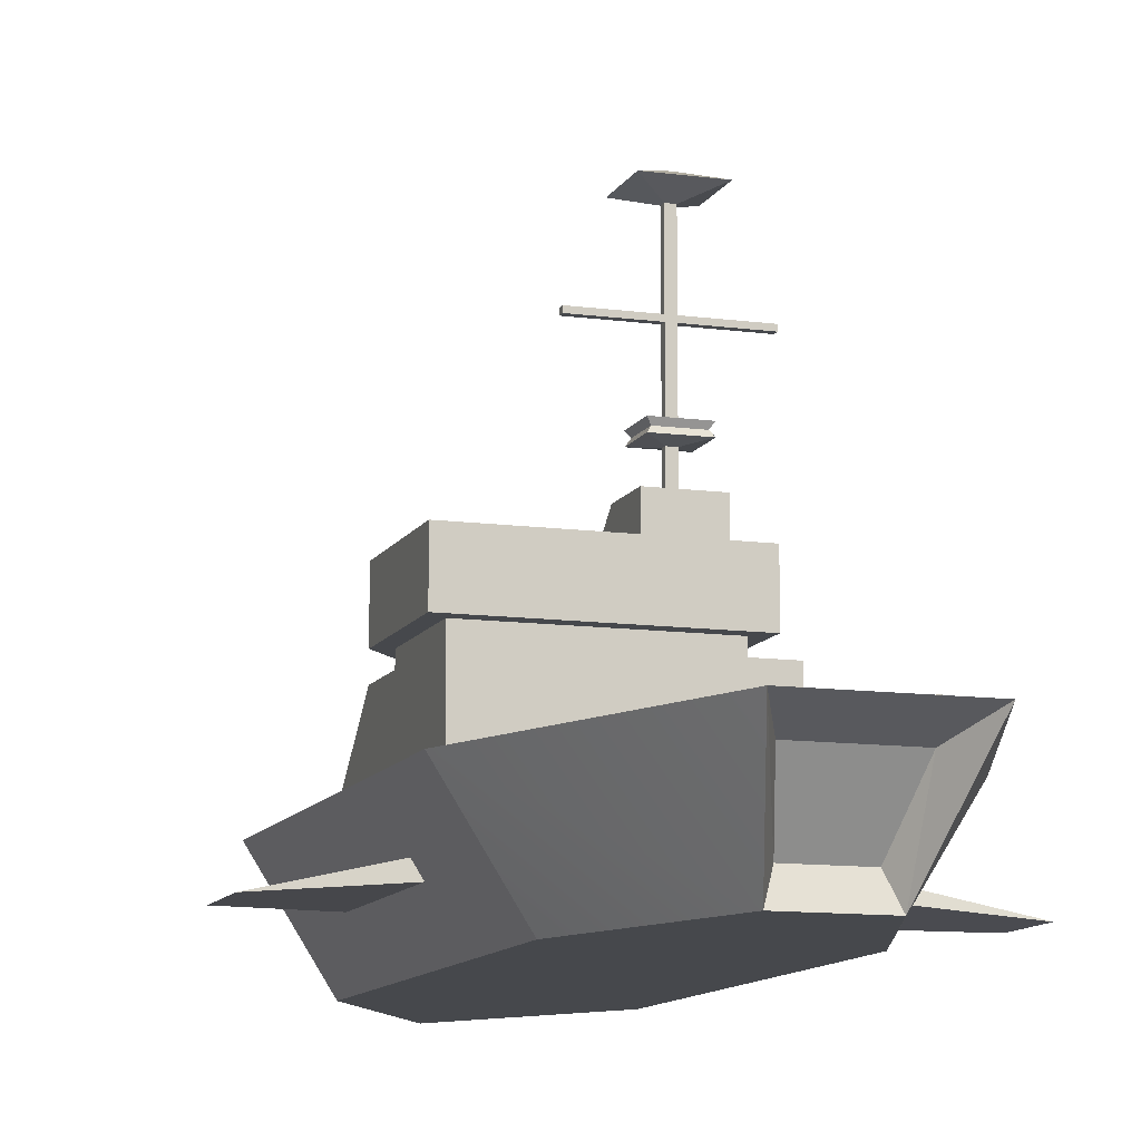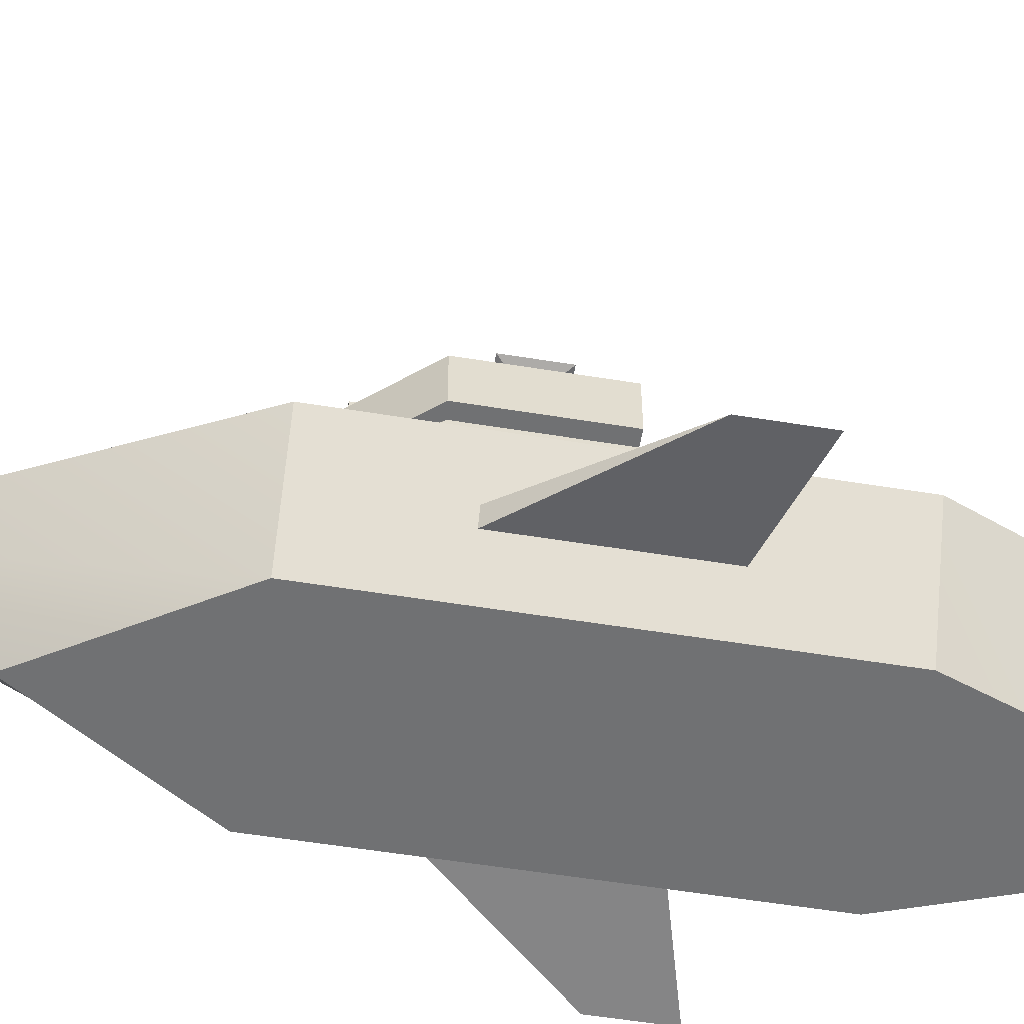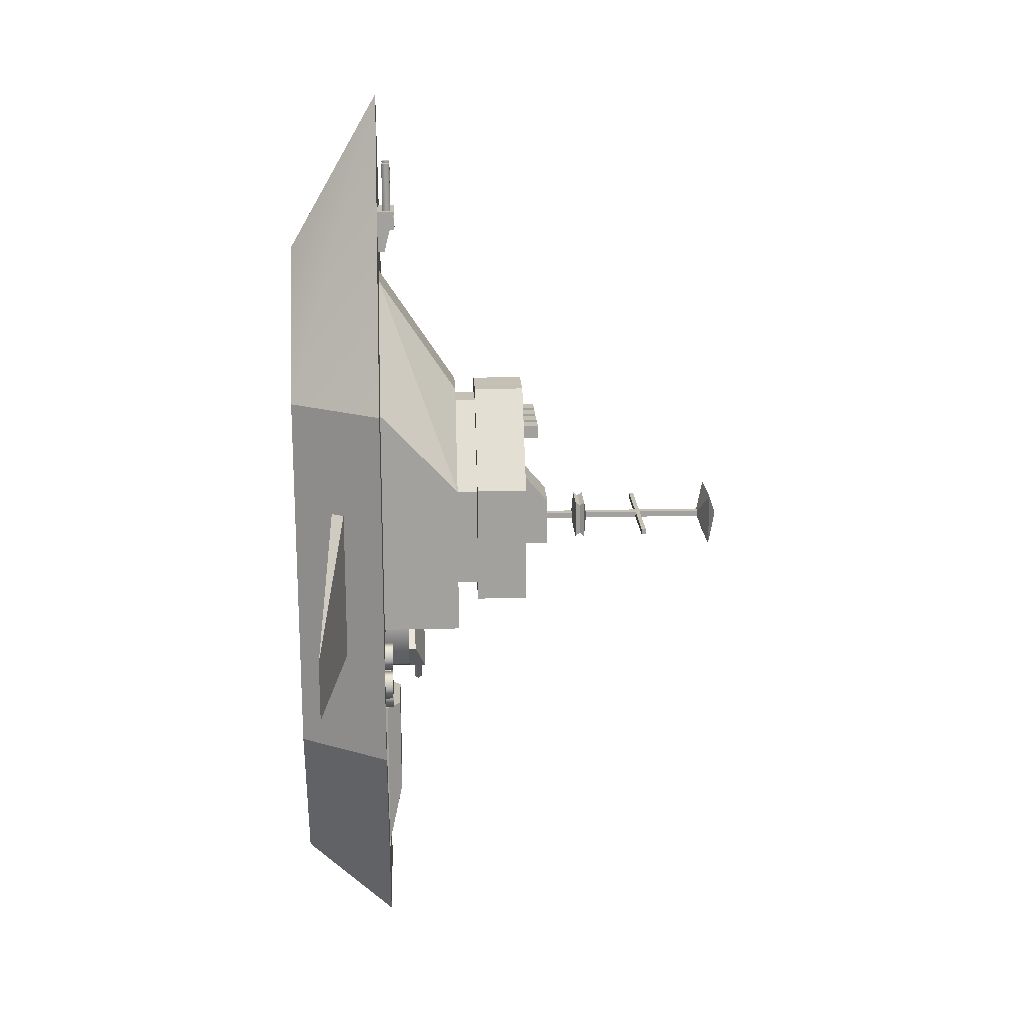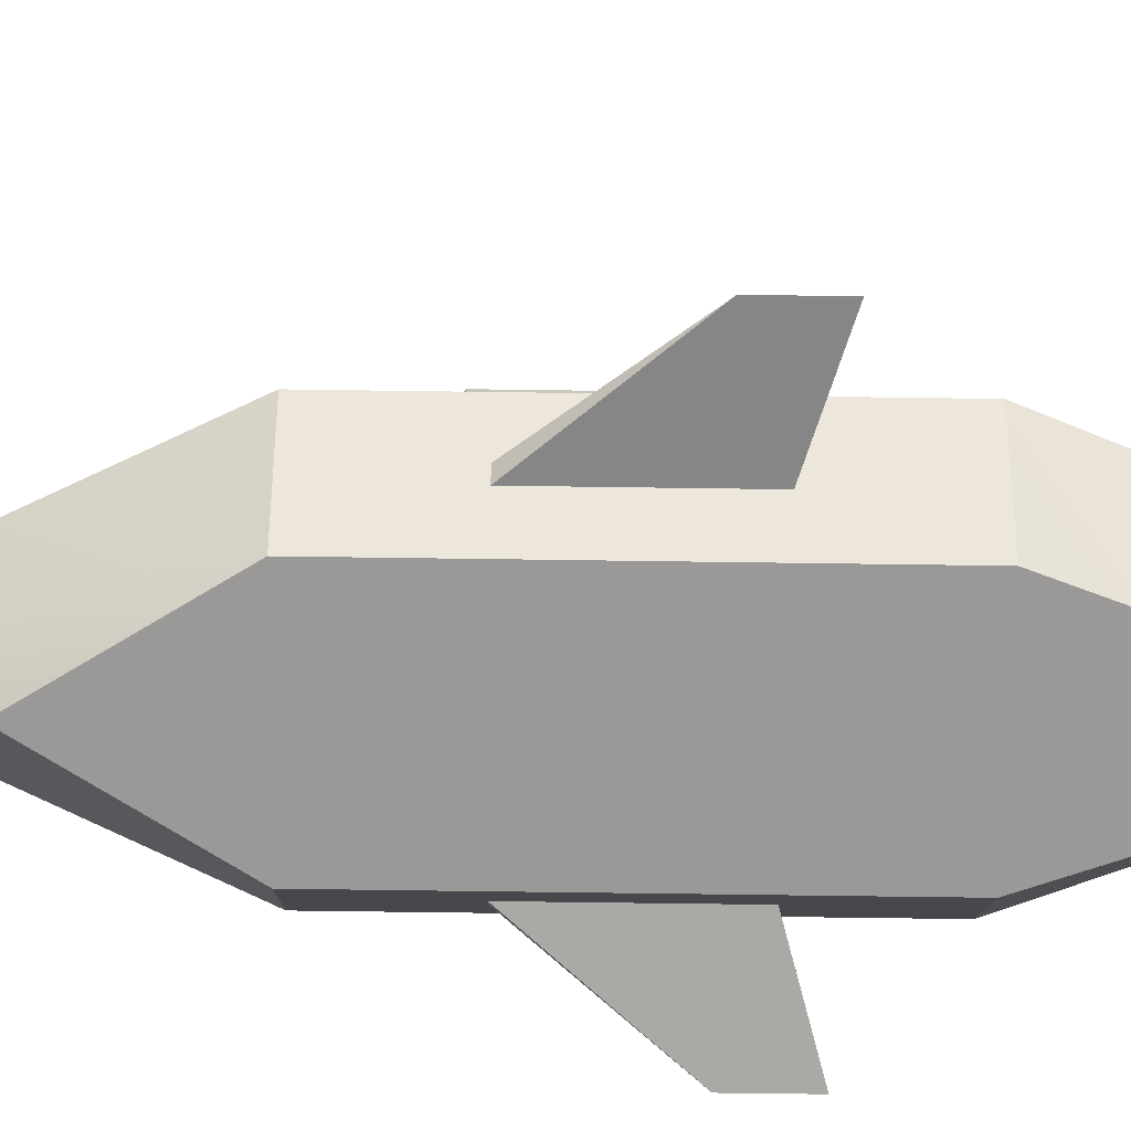
<metadata>
{"format":"obj","ext":"obj","renderer":"f3d","projection":"perspective","resolution":1024,"background":"white","views":[{"elev":-11.2,"azim":161.6,"up":"+Y"},{"elev":-55.2,"azim":80.2,"up":"+Y"},{"elev":18.3,"azim":87.2,"up":"+Z"},{"elev":-68.9,"azim":89.2,"up":"+Y"}]}
</metadata>
<code>
v  -0.0574 0.0497 -0.809
v  -0.0849 0.1603 -0.8873
v  0.0849 0.1603 -0.8873
v  0.0574 0.0497 -0.809
v  -0 -0 0.6404
v  0 0.1968 0.9794
v  -0.3237 0.1968 0.3253
v  -0.1993 -0 0.3253
v  -0.1292 0.1968 -0.9794
v  -0.076 -0 -0.827
v  -0.1993 -0 -0.4871
v  -0.3237 0.1968 -0.4871
v  0.076 -0 -0.827
v  0.1292 0.1968 -0.9794
v  0.3237 0.1968 -0.4871
v  0.1993 -0 -0.4871
v  0.1993 -0 0.3253
v  0.3237 0.1968 0.3253
v  0.2606 0.1517 -0.4799
v  0.0865 0.1517 -0.8166
v  -0.0865 0.1517 -0.8166
v  -0.2606 0.1517 -0.4799
v  0.2186 0.1968 0.3007
v  0.0533 0.1968 0.5712
v  0.2831 0.1968 -0.2405
v  0.2186 0.1968 -0.2079
v  -0.2606 0.1517 -0.263
v  0.2606 0.1517 -0.263
v  -0.0533 0.1968 0.5712
v  -0.2186 0.1968 0.3007
v  0.2186 0.3669 0.1223
v  0.0525 0.3669 0.3166
v  0.2186 0.3669 -0.2079
v  -0.2186 0.1968 -0.2079
v  -0.2186 0.3669 -0.2079
v  -0.2186 0.3669 0.1223
v  -0.0525 0.3669 0.3166
v  -0.2831 0.1968 -0.4838
v  -0.1024 0.1968 -0.8391
v  -0.2831 0.1968 -0.2405
v  0.1024 0.1968 -0.8391
v  0.2831 0.1968 -0.4838
v  0.1885 0.3669 0.1112
v  0.0387 0.3669 0.2865
v  0.1885 0.3669 -0.1054
v  -0.1885 0.3669 -0.1054
v  -0.1885 0.3669 0.1112
v  -0.0387 0.3669 0.2865
v  0.1885 0.4119 0.1112
v  0.0387 0.4119 0.2865
v  0.1885 0.4119 -0.1054
v  -0.1885 0.4119 -0.1054
v  -0.1885 0.4119 0.1112
v  -0.0387 0.4119 0.2865
v  0.0525 0.4119 0.3166
v  0.2186 0.4119 0.1223
v  0.2186 0.4119 -0.1354
v  -0.2186 0.4119 -0.1354
v  -0.2186 0.4119 0.1223
v  -0.0525 0.4119 0.3166
v  0.2186 0.5212 0.1223
v  0.0525 0.5212 0.3166
v  0.2186 0.5212 -0.1354
v  -0.2186 0.5212 -0.1354
v  -0.2186 0.5212 0.1223
v  -0.0525 0.5212 0.3166
v  -0.1044 1 -0.0515
v  -0.1211 1 -0.0515
v  -0.1211 1 -0.0383
v  -0.1044 1 -0.0383
v  -0.0557 0.5212 -0.0979
v  -0.0557 0.5212 0.0848
v  -0.1698 0.5212 -0.0979
v  -0.1698 0.5212 0.0848
v  -0.0557 0.5882 -0.0979
v  -0.0557 0.5882 0.008
v  -0.1698 0.5882 -0.0979
v  -0.1698 0.5882 0.008
v  -0.1044 0.5882 -0.0515
v  -0.1044 0.5882 -0.0383
v  -0.1211 0.5882 -0.0515
v  -0.1211 0.5882 -0.0383
v  -0.0755 0.6682 -0.0806
v  -0.0755 0.6682 -0.0093
v  -0.0686 0.6579 -0.0028
v  -0.0686 0.6579 -0.0871
v  -0.15 0.6682 -0.0806
v  -0.1568 0.6579 -0.0871
v  -0.15 0.6682 -0.0093
v  -0.1568 0.6579 -0.0028
v  -0.1044 0.8072 -0.0515
v  -0.1044 0.8072 -0.0383
v  -0.1044 0.6852 -0.0383
v  -0.1044 0.6852 -0.0515
v  -0.1044 0.6511 -0.0515
v  -0.1044 0.6511 -0.0383
v  -0.1211 0.8072 -0.0515
v  -0.1211 0.6852 -0.0515
v  -0.1211 0.6511 -0.0515
v  -0.1211 0.8072 -0.0383
v  -0.1211 0.6852 -0.0383
v  -0.1211 0.6511 -0.0383
v  -0.0686 0.6785 -0.0028
v  -0.0686 0.6785 -0.0871
v  -0.1568 0.6785 -0.0028
v  -0.1568 0.6785 -0.0871
v  -0.0513 0.9793 0.0147
v  -0.0513 0.9793 -0.1046
v  -0.1742 0.9793 0.0147
v  -0.1742 0.9793 -0.1046
v  -0.1044 0.9586 -0.0383
v  -0.1044 0.9586 -0.0515
v  -0.1211 0.9586 -0.0515
v  -0.1211 0.9586 -0.0383
v  0.0276 0.817 -0.0515
v  0.0276 0.817 -0.0383
v  0.0276 0.8072 -0.0383
v  0.0276 0.8072 -0.0515
v  -0.1211 0.817 -0.0515
v  -0.1044 0.817 -0.0515
v  -0.2531 0.817 -0.0383
v  -0.2531 0.817 -0.0515
v  -0.2531 0.8072 -0.0515
v  -0.2531 0.8072 -0.0383
v  -0.1044 0.817 -0.0383
v  -0.1211 0.817 -0.0383
v  -0.2531 0.085 0.0856
v  -0.2531 0.085 -0.2474
v  -0.2699 0.1117 0.0856
v  -0.2699 0.1117 -0.2474
v  0.2531 0.085 -0.2474
v  0.2531 0.085 0.0856
v  0.2699 0.1117 -0.2474
v  0.2699 0.1117 0.0856
v  -0.4834 0.0583 -0.1767
v  -0.4834 0.0583 -0.3126
v  0.4834 0.0583 -0.3126
v  0.4834 0.0583 -0.1767
v  0.0641 0.5545 0.24
v  0.1035 0.5545 0.24
v  0.1035 0.5545 0.2127
v  0.0641 0.5545 0.2127
v  0.0641 0.5149 0.24
v  0.1035 0.5149 0.24
v  0.1035 0.5149 0.2127
v  0.0641 0.5149 0.2127
v  0.012 0.5545 0.24
v  0.0514 0.5545 0.24
v  0.0514 0.5545 0.2127
v  0.012 0.5545 0.2127
v  0.012 0.5149 0.24
v  0.0514 0.5149 0.24
v  0.0514 0.5149 0.2127
v  0.012 0.5149 0.2127
v  -0.0411 0.5545 0.24
v  -0.0017 0.5545 0.24
v  -0.0017 0.5545 0.2127
v  -0.0411 0.5545 0.2127
v  -0.0411 0.5149 0.24
v  -0.0017 0.5149 0.24
v  -0.0017 0.5149 0.2127
v  -0.0411 0.5149 0.2127
v  -0.0936 0.5545 0.24
v  -0.0542 0.5545 0.24
v  -0.0542 0.5545 0.2127
v  -0.0936 0.5545 0.2127
v  -0.0936 0.5149 0.24
v  -0.0542 0.5149 0.24
v  -0.0542 0.5149 0.2127
v  -0.0936 0.5149 0.2127
v  -0.0155 0.2348 0.7306
v  0.0817 0.2348 0.7306
v  0.0817 0.2114 0.6416
v  -0.0155 0.2114 0.6416
v  -0.0155 0.1953 0.7306
v  0.0817 0.1953 0.7306
v  0.0817 0.1953 0.6416
v  -0.0155 0.1953 0.6416
v  0.0214 0.2167 0.721
v  0.0164 0.2254 0.721
v  0.0164 0.2254 0.8345
v  0.0214 0.2167 0.8345
v  0.0063 0.2254 0.721
v  0.0063 0.2254 0.8345
v  0.0013 0.2167 0.721
v  0.0013 0.2167 0.8345
v  0.0063 0.208 0.721
v  0.0063 0.208 0.8345
v  0.0164 0.208 0.721
v  0.0164 0.208 0.8345
v  0.0646 0.2167 0.721
v  0.0596 0.2254 0.721
v  0.0596 0.2254 0.8345
v  0.0646 0.2167 0.8345
v  0.0495 0.2254 0.721
v  0.0495 0.2254 0.8345
v  0.0445 0.2167 0.721
v  0.0445 0.2167 0.8345
v  0.0495 0.208 0.721
v  0.0495 0.208 0.8345
v  0.0596 0.208 0.721
v  0.0596 0.208 0.8345
v  -0.1131 0.2327 0.6904
v  -0.0737 0.2327 0.6904
v  -0.0737 0.2327 0.6631
v  -0.1131 0.2327 0.6631
v  -0.1131 0.1931 0.6904
v  -0.0737 0.1931 0.6904
v  -0.0737 0.1931 0.6631
v  -0.1131 0.1931 0.6631
v  0.2434 0.1386 -0.3478
v  0.2271 0.1386 -0.3761
v  0.2271 0.2129 -0.3761
v  0.2434 0.2129 -0.3478
v  0.1945 0.1386 -0.3761
v  0.1945 0.2129 -0.3761
v  0.1781 0.1386 -0.3478
v  0.1781 0.2129 -0.3478
v  0.1945 0.1386 -0.3196
v  0.1945 0.2129 -0.3196
v  0.2271 0.1386 -0.3196
v  0.2271 0.2129 -0.3196
v  0.1435 0.1386 -0.3182
v  0.1272 0.1386 -0.3464
v  0.1272 0.2129 -0.3464
v  0.1435 0.2129 -0.3182
v  0.0946 0.1386 -0.3464
v  0.0946 0.2129 -0.3464
v  0.0783 0.1386 -0.3182
v  0.0783 0.2129 -0.3182
v  0.0946 0.1386 -0.2899
v  0.0946 0.2129 -0.2899
v  0.1272 0.1386 -0.2899
v  0.1272 0.2129 -0.2899
v  0.1839 0.1386 -0.3967
v  0.1676 0.1386 -0.4249
v  0.1676 0.2129 -0.4249
v  0.1839 0.2129 -0.3967
v  0.135 0.1386 -0.4249
v  0.135 0.2129 -0.4249
v  0.1187 0.1386 -0.3967
v  0.1187 0.2129 -0.3967
v  0.135 0.1386 -0.3684
v  0.135 0.2129 -0.3684
v  0.1676 0.1386 -0.3684
v  0.1676 0.2129 -0.3684
v  -0.0565 0.2268 -0.4624
v  0.0565 0.2268 -0.4624
v  0.0565 0.2268 -0.688
v  -0.0565 0.2268 -0.688
v  0.0865 0.1381 -0.4624
v  0.0865 0.1968 -0.4624
v  -0.0865 0.1968 -0.4624
v  -0.0865 0.1381 -0.4624
v  0.0865 0.1381 -0.8166
v  0.0865 0.1968 -0.8166
v  -0.0865 0.1381 -0.8166
v  -0.0865 0.1968 -0.8166
v  -0.1697 0.2885 -0.4595
v  -0.2441 0.2885 -0.3971
v  -0.1869 0.2651 -0.329
v  -0.1125 0.2651 -0.3914
v  -0.1697 0.249 -0.4595
v  -0.2441 0.249 -0.3971
v  -0.1869 0.249 -0.329
v  -0.1125 0.249 -0.3914
v  -0.1918 0.2704 -0.4285
v  -0.188 0.2791 -0.4318
v  -0.2609 0.2791 -0.5187
v  -0.2647 0.2704 -0.5154
v  -0.1803 0.2791 -0.4382
v  -0.2532 0.2791 -0.5251
v  -0.1764 0.2704 -0.4415
v  -0.2493 0.2704 -0.5284
v  -0.1803 0.2617 -0.4382
v  -0.2532 0.2617 -0.5251
v  -0.188 0.2617 -0.4318
v  -0.2609 0.2617 -0.5187
v  -0.2249 0.2704 -0.4008
v  -0.2211 0.2791 -0.404
v  -0.294 0.2791 -0.4909
v  -0.2978 0.2704 -0.4876
v  -0.2134 0.2791 -0.4105
v  -0.2863 0.2791 -0.4974
v  -0.2095 0.2704 -0.4137
v  -0.2824 0.2704 -0.5006
v  -0.2134 0.2617 -0.4105
v  -0.2863 0.2617 -0.4974
v  -0.2211 0.2617 -0.404
v  -0.294 0.2617 -0.4909
v  -0.1069 0.1386 -0.4281
v  -0.1823 0.1386 -0.4633
v  -0.1823 0.249 -0.4633
v  -0.1069 0.249 -0.4281
v  -0.2504 0.1386 -0.4156
v  -0.2504 0.249 -0.4156
v  -0.2504 0.1386 -0.3327
v  -0.2504 0.249 -0.3327
v  -0.1069 0.1386 -0.3327
v  -0.1069 0.249 -0.3327
g Patrol
f 1 2 3
f 3 4 1
f 5 6 7
f 7 8 5
f 9 10 11
f 11 12 9
f 13 14 15
f 15 16 13
f 10 13 16
f 16 11 10
f 17 5 8
f 17 8 11
f 11 16 17
f 17 18 6
f 6 5 17
f 10 9 2
f 2 1 10
f 9 14 3
f 3 2 9
f 14 13 4
f 4 3 14
f 13 10 1
f 1 4 13
f 19 20 21
f 21 22 19
f 6 18 23
f 23 24 6
f 18 25 26
f 26 23 18
f 19 22 27
f 27 28 19
f 7 6 29
f 29 30 7
f 24 23 31
f 31 32 24
f 23 26 33
f 33 31 23
f 26 34 35
f 35 33 26
f 34 30 36
f 36 35 34
f 30 29 37
f 37 36 30
f 6 24 29
f 29 24 32
f 32 37 29
f 9 12 38
f 38 39 9
f 12 7 40
f 40 38 12
f 34 26 25
f 25 40 34
f 15 14 41
f 41 42 15
f 14 9 39
f 39 41 14
f 7 30 34
f 34 40 7
f 18 15 42
f 42 25 18
f 39 38 22
f 22 21 39
f 38 40 27
f 27 22 38
f 40 25 28
f 28 27 40
f 25 42 19
f 19 28 25
f 42 41 20
f 20 19 42
f 41 39 21
f 21 20 41
f 32 31 43
f 43 44 32
f 31 33 45
f 45 43 31
f 33 35 46
f 46 45 33
f 35 36 47
f 47 46 35
f 36 37 48
f 48 47 36
f 37 32 44
f 44 48 37
f 44 43 49
f 49 50 44
f 43 45 51
f 51 49 43
f 45 46 52
f 52 51 45
f 46 47 53
f 53 52 46
f 47 48 54
f 54 53 47
f 48 44 50
f 50 54 48
f 55 50 49
f 49 56 55
f 56 49 51
f 51 57 56
f 57 51 52
f 52 58 57
f 58 52 53
f 53 59 58
f 59 53 54
f 54 60 59
f 60 54 50
f 50 55 60
f 55 56 61
f 61 62 55
f 56 57 63
f 63 61 56
f 57 58 64
f 64 63 57
f 58 59 65
f 65 64 58
f 59 60 66
f 66 65 59
f 60 55 62
f 62 66 60
f 65 66 62
f 62 61 65
f 67 68 69
f 69 70 67
f 61 63 71
f 71 72 61
f 63 64 73
f 73 71 63
f 64 65 74
f 74 73 64
f 65 61 72
f 72 74 65
f 72 71 75
f 75 76 72
f 71 73 77
f 77 75 71
f 73 74 78
f 78 77 73
f 74 72 76
f 76 78 74
f 76 75 79
f 79 80 76
f 75 77 81
f 81 79 75
f 77 78 82
f 82 81 77
f 78 76 80
f 80 82 78
f 83 84 85
f 85 86 83
f 87 83 86
f 86 88 87
f 89 87 88
f 88 90 89
f 84 89 90
f 90 85 84
f 91 92 93
f 93 94 91
f 80 79 95
f 95 96 80
f 97 91 94
f 94 98 97
f 79 81 99
f 99 95 79
f 100 97 98
f 98 101 100
f 81 82 102
f 102 99 81
f 92 100 101
f 101 93 92
f 82 80 96
f 96 102 82
f 94 93 103
f 103 104 94
f 93 101 105
f 105 103 93
f 101 98 106
f 106 105 101
f 98 94 104
f 104 106 98
f 96 95 86
f 86 85 96
f 95 99 88
f 88 86 95
f 99 102 90
f 90 88 99
f 102 96 85
f 85 90 102
f 104 103 84
f 84 83 104
f 106 104 83
f 83 87 106
f 105 106 87
f 87 89 105
f 103 105 89
f 89 84 103
f 67 70 107
f 107 108 67
f 70 69 109
f 109 107 70
f 69 68 110
f 110 109 69
f 68 67 108
f 108 110 68
f 111 112 108
f 108 107 111
f 112 113 110
f 110 108 112
f 113 114 109
f 109 110 113
f 114 111 107
f 107 109 114
f 115 116 117
f 117 118 115
f 119 120 91
f 91 97 119
f 121 122 123
f 123 124 121
f 125 126 100
f 100 92 125
f 112 111 125
f 125 120 112
f 113 112 120
f 120 119 113
f 114 113 119
f 119 126 114
f 111 114 126
f 126 125 111
f 125 92 117
f 117 116 125
f 92 91 118
f 118 117 92
f 91 120 115
f 115 118 91
f 120 125 116
f 116 115 120
f 119 97 123
f 123 122 119
f 97 100 124
f 124 123 97
f 100 126 121
f 121 124 100
f 126 119 122
f 122 121 126
f 11 8 127
f 127 128 11
f 8 7 129
f 129 127 8
f 7 12 130
f 130 129 7
f 12 11 128
f 128 130 12
f 17 16 131
f 131 132 17
f 16 15 133
f 133 131 16
f 15 18 134
f 134 133 15
f 18 17 132
f 132 134 18
f 128 127 135
f 135 136 128
f 127 129 135
f 129 130 136
f 136 135 129
f 130 128 136
f 132 131 137
f 137 138 132
f 131 133 137
f 133 134 138
f 138 137 133
f 134 132 138
f 139 140 141
f 141 142 139
f 143 144 140
f 140 139 143
f 144 145 141
f 141 140 144
f 145 146 142
f 142 141 145
f 146 143 139
f 139 142 146
f 147 148 149
f 149 150 147
f 151 152 148
f 148 147 151
f 152 153 149
f 149 148 152
f 153 154 150
f 150 149 153
f 154 151 147
f 147 150 154
f 155 156 157
f 157 158 155
f 159 160 156
f 156 155 159
f 160 161 157
f 157 156 160
f 161 162 158
f 158 157 161
f 162 159 155
f 155 158 162
f 163 164 165
f 165 166 163
f 167 168 164
f 164 163 167
f 168 169 165
f 165 164 168
f 169 170 166
f 166 165 169
f 170 167 163
f 163 166 170
f 171 172 173
f 173 174 171
f 175 176 172
f 172 171 175
f 176 177 173
f 173 172 176
f 177 178 174
f 174 173 177
f 178 175 171
f 171 174 178
f 179 180 181
f 181 182 179
f 180 183 184
f 184 181 180
f 183 185 186
f 186 184 183
f 185 187 188
f 188 186 185
f 187 189 190
f 190 188 187
f 189 179 182
f 182 190 189
f 190 182 186
f 186 188 190
f 184 186 182
f 182 181 184
f 191 192 193
f 193 194 191
f 192 195 196
f 196 193 192
f 195 197 198
f 198 196 195
f 197 199 200
f 200 198 197
f 199 201 202
f 202 200 199
f 201 191 194
f 194 202 201
f 202 194 198
f 198 200 202
f 196 198 194
f 194 193 196
f 203 204 205
f 205 206 203
f 207 208 204
f 204 203 207
f 208 209 205
f 205 204 208
f 209 210 206
f 206 205 209
f 210 207 203
f 203 206 210
f 211 212 213
f 213 214 211
f 212 215 216
f 216 213 212
f 215 217 218
f 218 216 215
f 217 219 220
f 220 218 217
f 219 221 222
f 222 220 219
f 221 211 214
f 214 222 221
f 213 220 222
f 222 214 213
f 216 218 220
f 220 213 216
f 223 224 225
f 225 226 223
f 224 227 228
f 228 225 224
f 227 229 230
f 230 228 227
f 229 231 232
f 232 230 229
f 231 233 234
f 234 232 231
f 233 223 226
f 226 234 233
f 225 232 234
f 234 226 225
f 228 230 232
f 232 225 228
f 235 236 237
f 237 238 235
f 236 239 240
f 240 237 236
f 239 241 242
f 242 240 239
f 241 243 244
f 244 242 241
f 243 245 246
f 246 244 243
f 245 235 238
f 238 246 245
f 237 244 246
f 246 238 237
f 240 242 244
f 244 237 240
f 247 248 249
f 249 250 247
f 251 252 253
f 253 254 251
f 251 255 256
f 256 252 251
f 257 258 256
f 256 255 257
f 257 254 253
f 253 258 257
f 248 252 256
f 256 249 248
f 250 258 253
f 253 247 250
f 250 249 256
f 256 258 250
f 248 247 253
f 253 252 248
f 259 260 261
f 261 262 259
f 263 264 260
f 260 259 263
f 264 265 261
f 261 260 264
f 265 266 262
f 262 261 265
f 266 263 259
f 259 262 266
f 267 268 269
f 269 270 267
f 268 271 272
f 272 269 268
f 271 273 274
f 274 272 271
f 273 275 276
f 276 274 273
f 275 277 278
f 278 276 275
f 277 267 270
f 270 278 277
f 278 270 274
f 274 276 278
f 272 274 270
f 270 269 272
f 279 280 281
f 281 282 279
f 280 283 284
f 284 281 280
f 283 285 286
f 286 284 283
f 285 287 288
f 288 286 285
f 287 289 290
f 290 288 287
f 289 279 282
f 282 290 289
f 290 282 286
f 286 288 290
f 284 286 282
f 282 281 284
f 291 292 293
f 293 294 291
f 292 295 296
f 296 293 292
f 295 297 298
f 298 296 295
f 297 299 300
f 300 298 297
f 299 291 294
f 294 300 299
f 296 298 300
f 300 294 296
f 294 293 296

</code>
